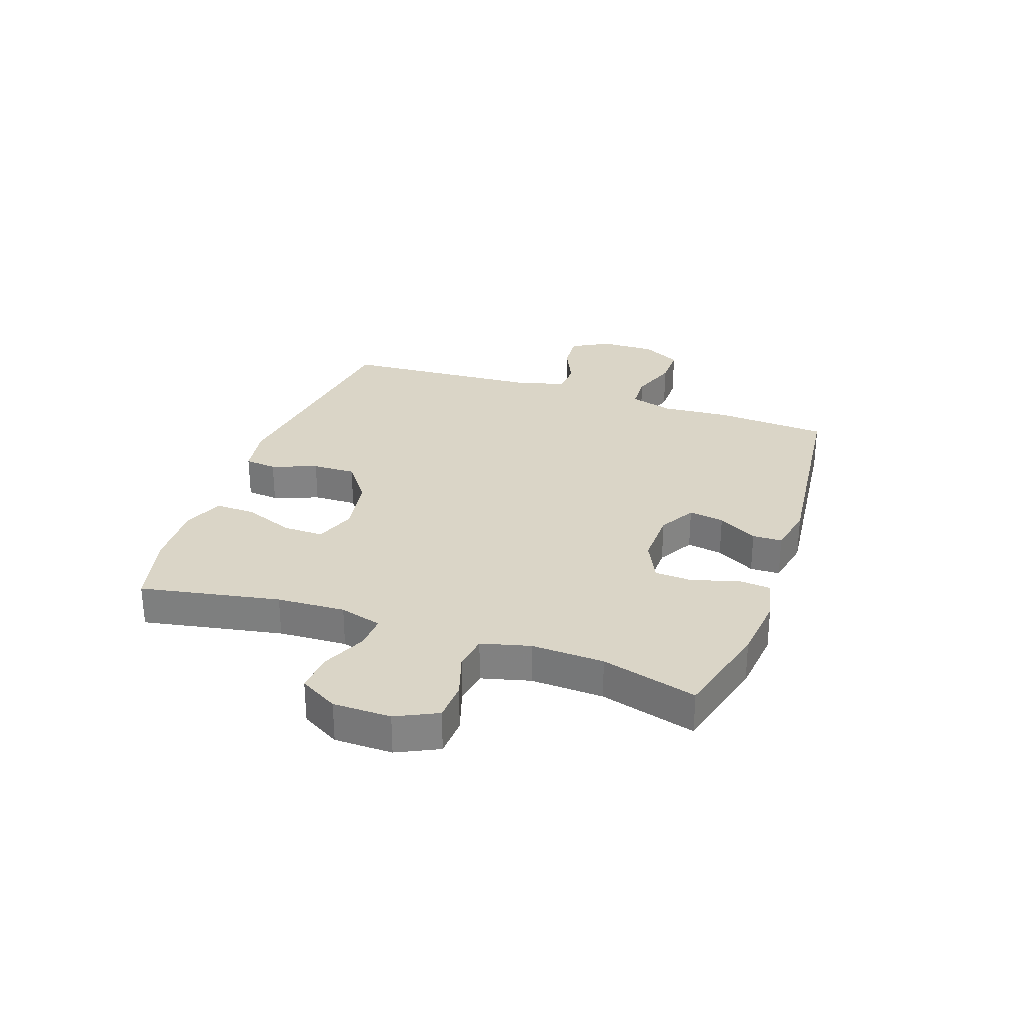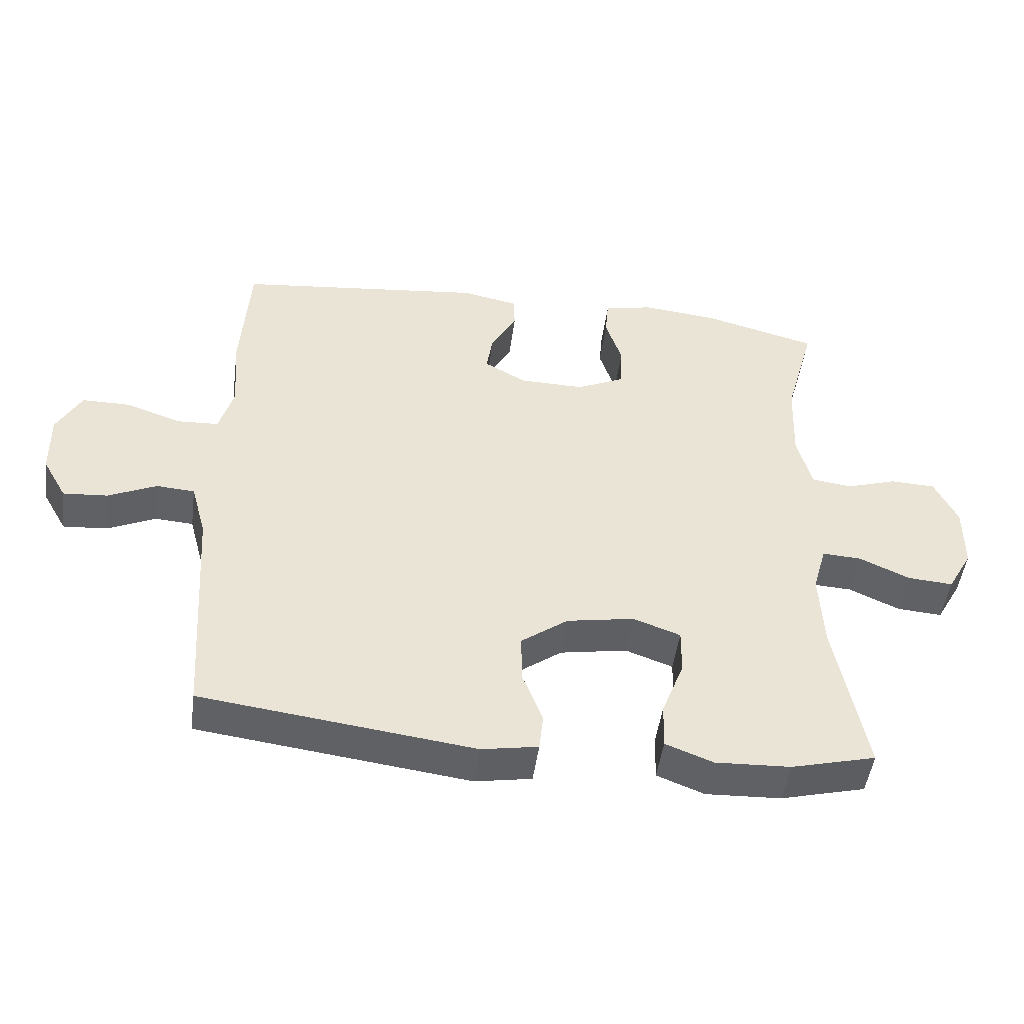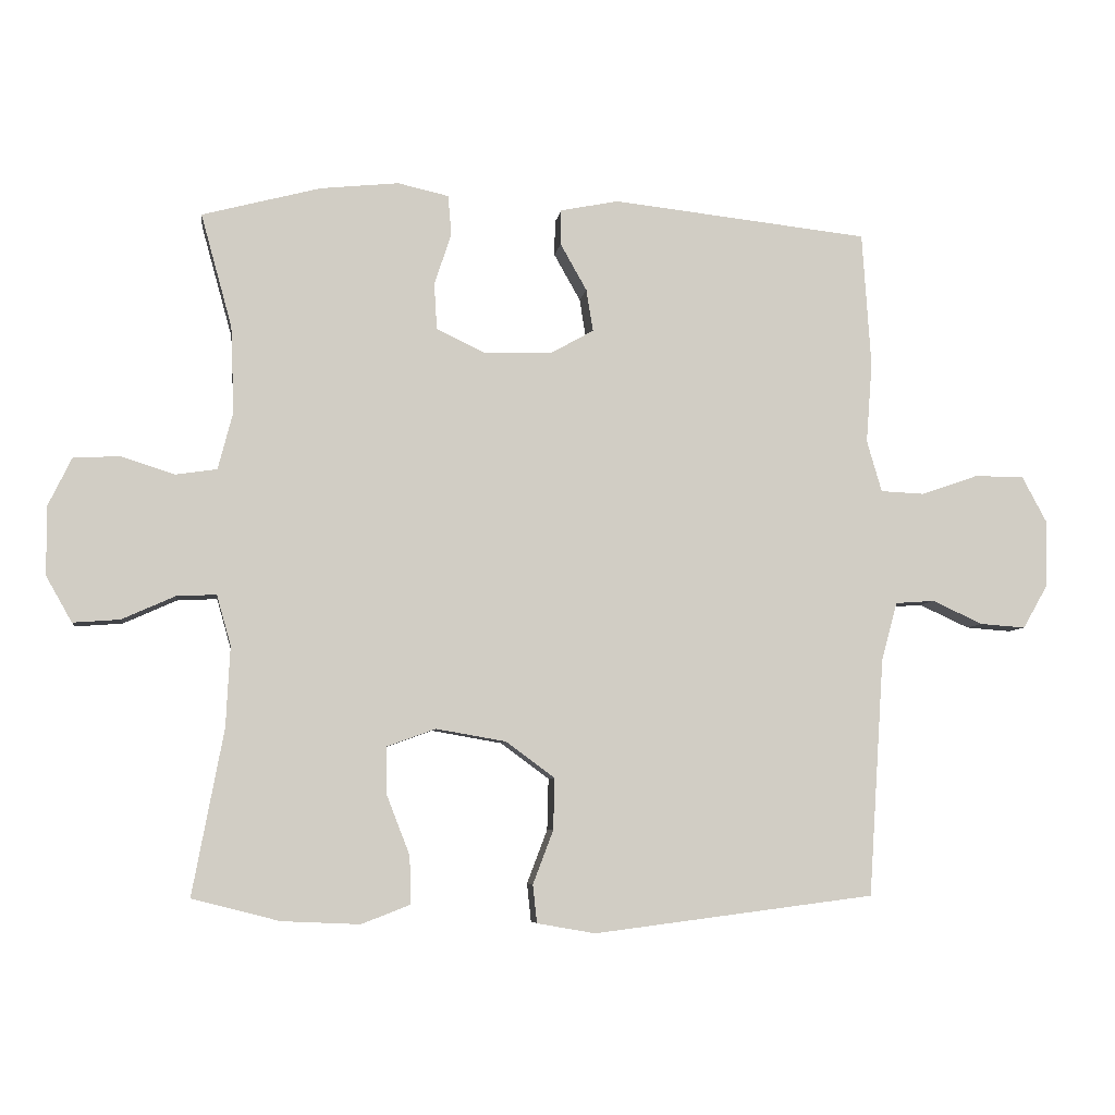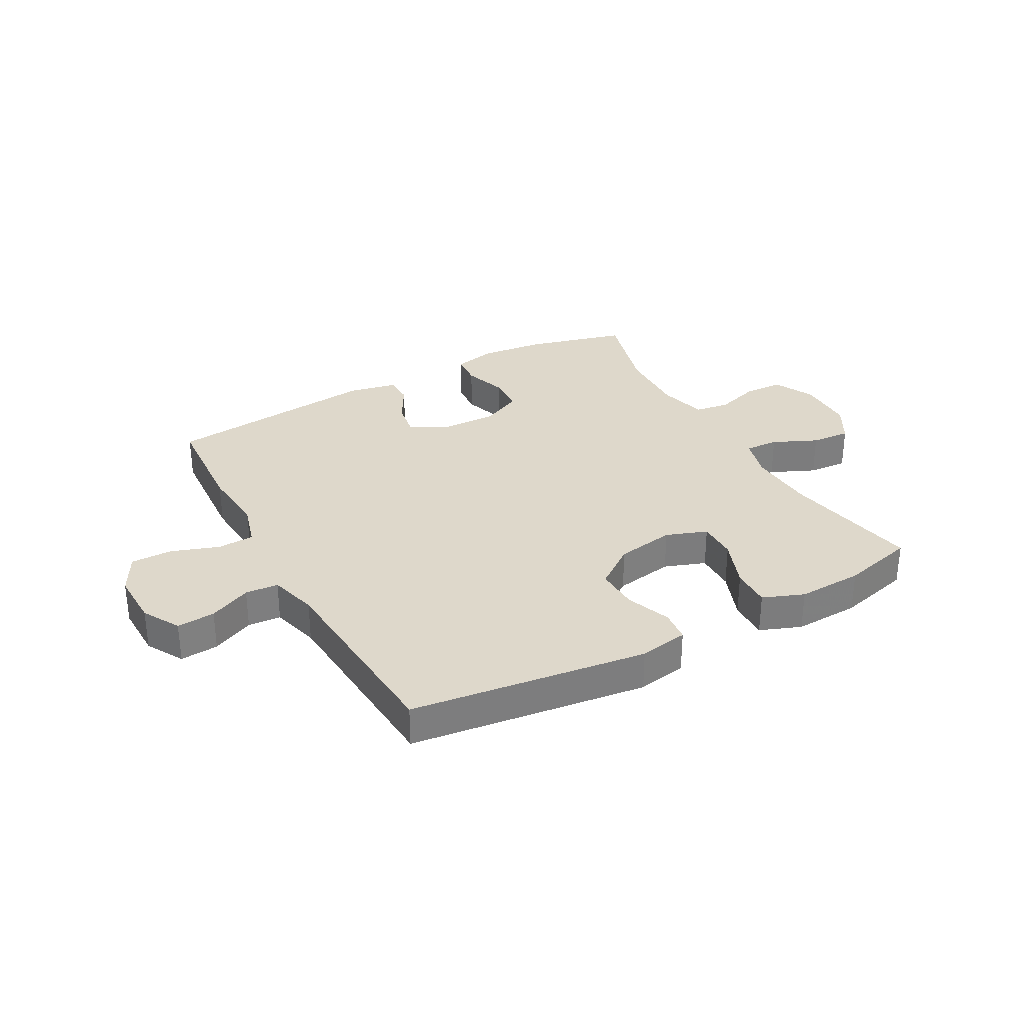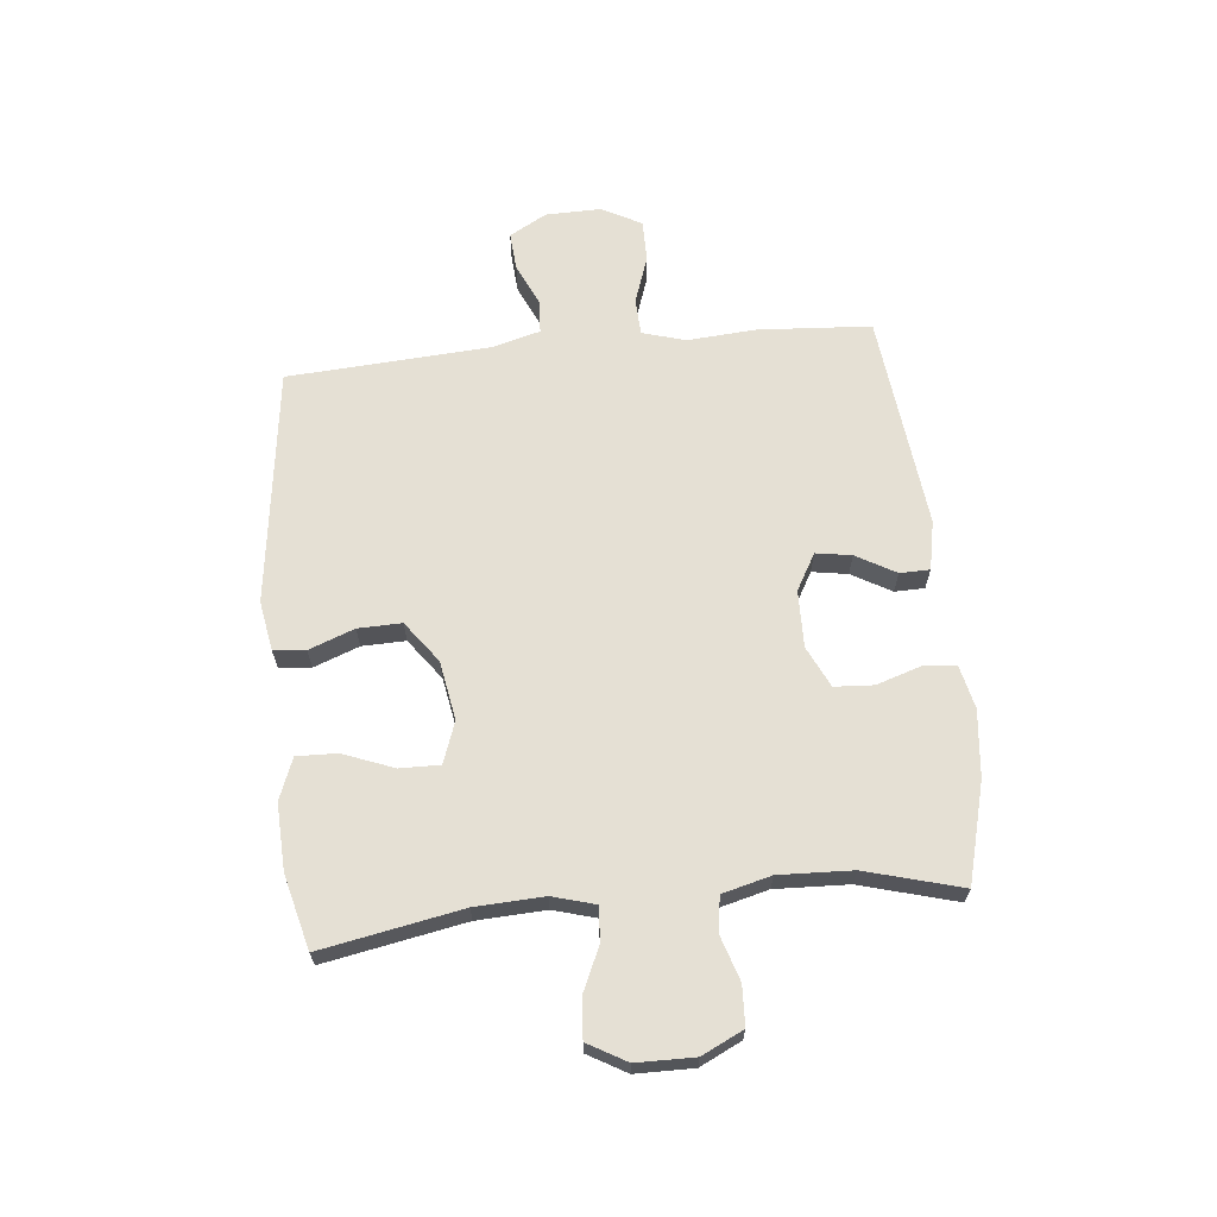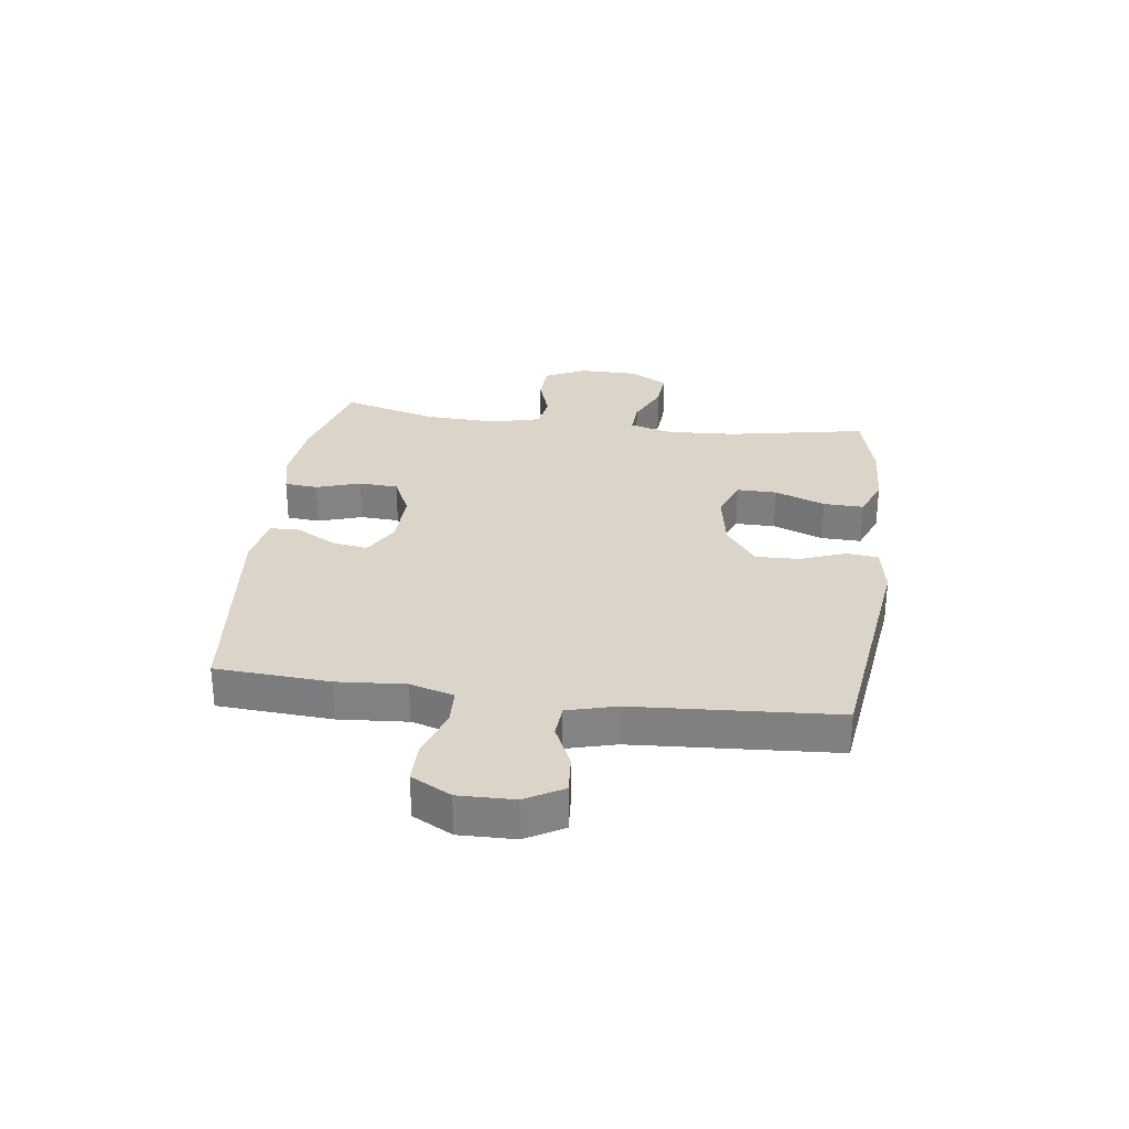
<metadata>
{"format":"obj","ext":"obj","renderer":"f3d","projection":"perspective","resolution":1024,"background":"white","views":[{"elev":29.0,"azim":-70.8,"up":"+Y"},{"elev":-48.2,"azim":172.4,"up":"+Z"},{"elev":-6.3,"azim":-7.7,"up":"+Z"},{"elev":31.6,"azim":151.2,"up":"+Y"},{"elev":65.2,"azim":-95.7,"up":"+Y"},{"elev":29.3,"azim":97.6,"up":"+Y"}]}
</metadata>
<code>
v 0.5 0.07 0.5
v 0.513 0.07 0.302
v 0.504 0.07 0.183
v 0.526 0.07 0.107
v 0.59 0.07 0.104
v 0.674 0.07 0.133
v 0.747 0.07 0.133
v 0.784 0.07 0.064
v 0.782 0.07 -0.033
v 0.745 0.07 -0.098
v 0.678 0.07 -0.093
v 0.604 0.07 -0.059
v 0.546 0.07 -0.063
v 0.523 0.07 -0.148
v 0.5 0.07 -0.5
v 0.086 0.07 -0.553
v 0 0.07 -0.538
v -0.006 0.07 -0.482
v 0.024 0.07 -0.403
v 0.026 0.07 -0.327
v -0.046 0.07 -0.274
v -0.149 0.07 -0.256
v -0.221 0.07 -0.282
v -0.22 0.07 -0.352
v -0.186 0.07 -0.44
v -0.184 0.07 -0.51
v -0.256 0.07 -0.538
v -0.371 0.07 -0.533
v -0.5 0.07 -0.5
v -0.454 0.07 -0.256
v -0.448 0.07 -0.137
v -0.469 0.07 -0.063
v -0.528 0.07 -0.066
v -0.606 0.07 -0.101
v -0.675 0.07 -0.106
v -0.713 0.07 -0.039
v -0.714 0.07 0.062
v -0.679 0.07 0.134
v -0.61 0.07 0.137
v -0.532 0.07 0.112
v -0.471 0.07 0.121
v -0.449 0.07 0.206
v -0.454 0.07 0.333
v -0.5 0.07 0.5
v -0.326 0.07 0.546
v -0.21 0.07 0.558
v -0.135 0.07 0.541
v -0.13 0.07 0.483
v -0.155 0.07 0.406
v -0.151 0.07 0.338
v -0.079 0.07 0.304
v 0.02 0.07 0.306
v 0.084 0.07 0.342
v 0.074 0.07 0.404
v 0.035 0.07 0.473
v 0.036 0.07 0.525
v 0.122 0.07 0.542
v 0.5 0 0.5
v 0.513 0 0.302
v 0.504 0 0.183
v 0.526 0 0.107
v 0.59 0 0.104
v 0.674 0 0.133
v 0.747 0 0.133
v 0.784 0 0.064
v 0.782 0 -0.033
v 0.745 0 -0.098
v 0.678 0 -0.093
v 0.604 0 -0.059
v 0.546 0 -0.063
v 0.523 0 -0.148
v 0.5 0 -0.5
v 0.086 0 -0.553
v 0 0 -0.538
v -0.006 0 -0.482
v 0.024 0 -0.403
v 0.026 0 -0.327
v -0.046 0 -0.274
v -0.149 0 -0.256
v -0.221 0 -0.282
v -0.22 0 -0.352
v -0.186 0 -0.44
v -0.184 0 -0.51
v -0.256 0 -0.538
v -0.371 0 -0.533
v -0.5 0 -0.5
v -0.454 0 -0.256
v -0.448 0 -0.137
v -0.469 0 -0.063
v -0.528 0 -0.066
v -0.606 0 -0.101
v -0.675 0 -0.106
v -0.713 0 -0.039
v -0.714 0 0.062
v -0.679 0 0.134
v -0.61 0 0.137
v -0.532 0 0.112
v -0.471 0 0.121
v -0.449 0 0.206
v -0.454 0 0.333
v -0.5 0 0.5
v -0.326 0 0.546
v -0.21 0 0.558
v -0.135 0 0.541
v -0.13 0 0.483
v -0.155 0 0.406
v -0.151 0 0.338
v -0.079 0 0.304
v 0.02 0 0.306
v 0.084 0 0.342
v 0.074 0 0.404
v 0.035 0 0.473
v 0.036 0 0.525
v 0.122 0 0.542
f 1 2 3
f 57 1 3
f 56 57 3
f 55 56 3
f 54 55 3
f 53 54 3 4
f 52 53 4
f 51 52 4
f 47 48 49
f 46 47 49
f 45 46 49
f 44 45 49
f 43 44 49
f 42 43 49 50
f 41 42 50 51
f 38 39 40
f 37 38 40
f 36 37 40
f 35 36 40
f 34 35 40
f 33 34 40
f 32 33 40 41
f 41 51 4
f 32 41 4
f 31 32 4
f 28 29 30
f 27 28 30
f 26 27 30
f 25 26 30
f 24 25 30
f 23 24 30 31
f 17 18 19
f 16 17 19
f 15 16 19
f 14 15 19
f 13 14 19 20
f 10 11 12
f 9 10 12
f 8 9 12
f 7 8 12
f 6 7 12
f 5 6 12
f 5 12 13
f 31 4 5
f 23 31 5
f 22 23 5
f 5 13 20 21
f 5 21 22
f 60 59 58
f 60 58 114
f 60 114 113
f 60 113 112
f 60 112 111
f 61 60 111 110
f 61 110 109
f 61 109 108
f 106 105 104
f 106 104 103
f 106 103 102
f 106 102 101
f 106 101 100
f 107 106 100 99
f 108 107 99 98
f 97 96 95
f 97 95 94
f 97 94 93
f 97 93 92
f 97 92 91
f 97 91 90
f 98 97 90 89
f 61 108 98
f 61 98 89
f 61 89 88
f 87 86 85
f 87 85 84
f 87 84 83
f 87 83 82
f 87 82 81
f 88 87 81 80
f 76 75 74
f 76 74 73
f 76 73 72
f 76 72 71
f 77 76 71 70
f 69 68 67
f 69 67 66
f 69 66 65
f 69 65 64
f 69 64 63
f 69 63 62
f 70 69 62
f 62 61 88
f 62 88 80
f 62 80 79
f 78 77 70 62
f 79 78 62
f 1 58 59 2
f 2 59 60 3
f 3 60 61 4
f 4 61 62 5
f 5 62 63 6
f 6 63 64 7
f 7 64 65 8
f 8 65 66 9
f 9 66 67 10
f 10 67 68 11
f 11 68 69 12
f 12 69 70 13
f 13 70 71 14
f 14 71 72 15
f 15 72 73 16
f 16 73 74 17
f 17 74 75 18
f 18 75 76 19
f 19 76 77 20
f 20 77 78 21
f 21 78 79 22
f 22 79 80 23
f 23 80 81 24
f 24 81 82 25
f 25 82 83 26
f 26 83 84 27
f 27 84 85 28
f 28 85 86 29
f 29 86 87 30
f 30 87 88 31
f 31 88 89 32
f 32 89 90 33
f 33 90 91 34
f 34 91 92 35
f 35 92 93 36
f 36 93 94 37
f 37 94 95 38
f 38 95 96 39
f 39 96 97 40
f 40 97 98 41
f 41 98 99 42
f 42 99 100 43
f 43 100 101 44
f 44 101 102 45
f 45 102 103 46
f 46 103 104 47
f 47 104 105 48
f 48 105 106 49
f 49 106 107 50
f 50 107 108 51
f 51 108 109 52
f 52 109 110 53
f 53 110 111 54
f 54 111 112 55
f 55 112 113 56
f 56 113 114 57
f 57 114 58 1

</code>
